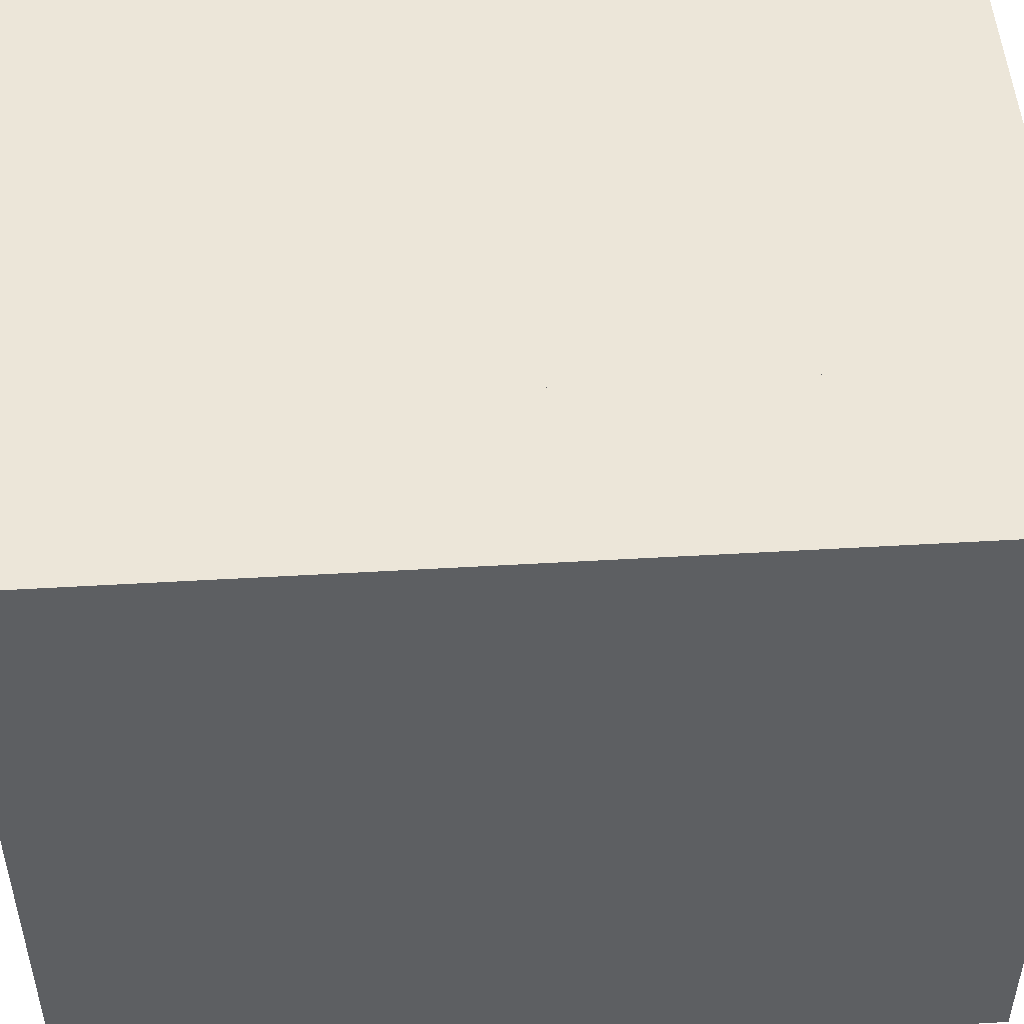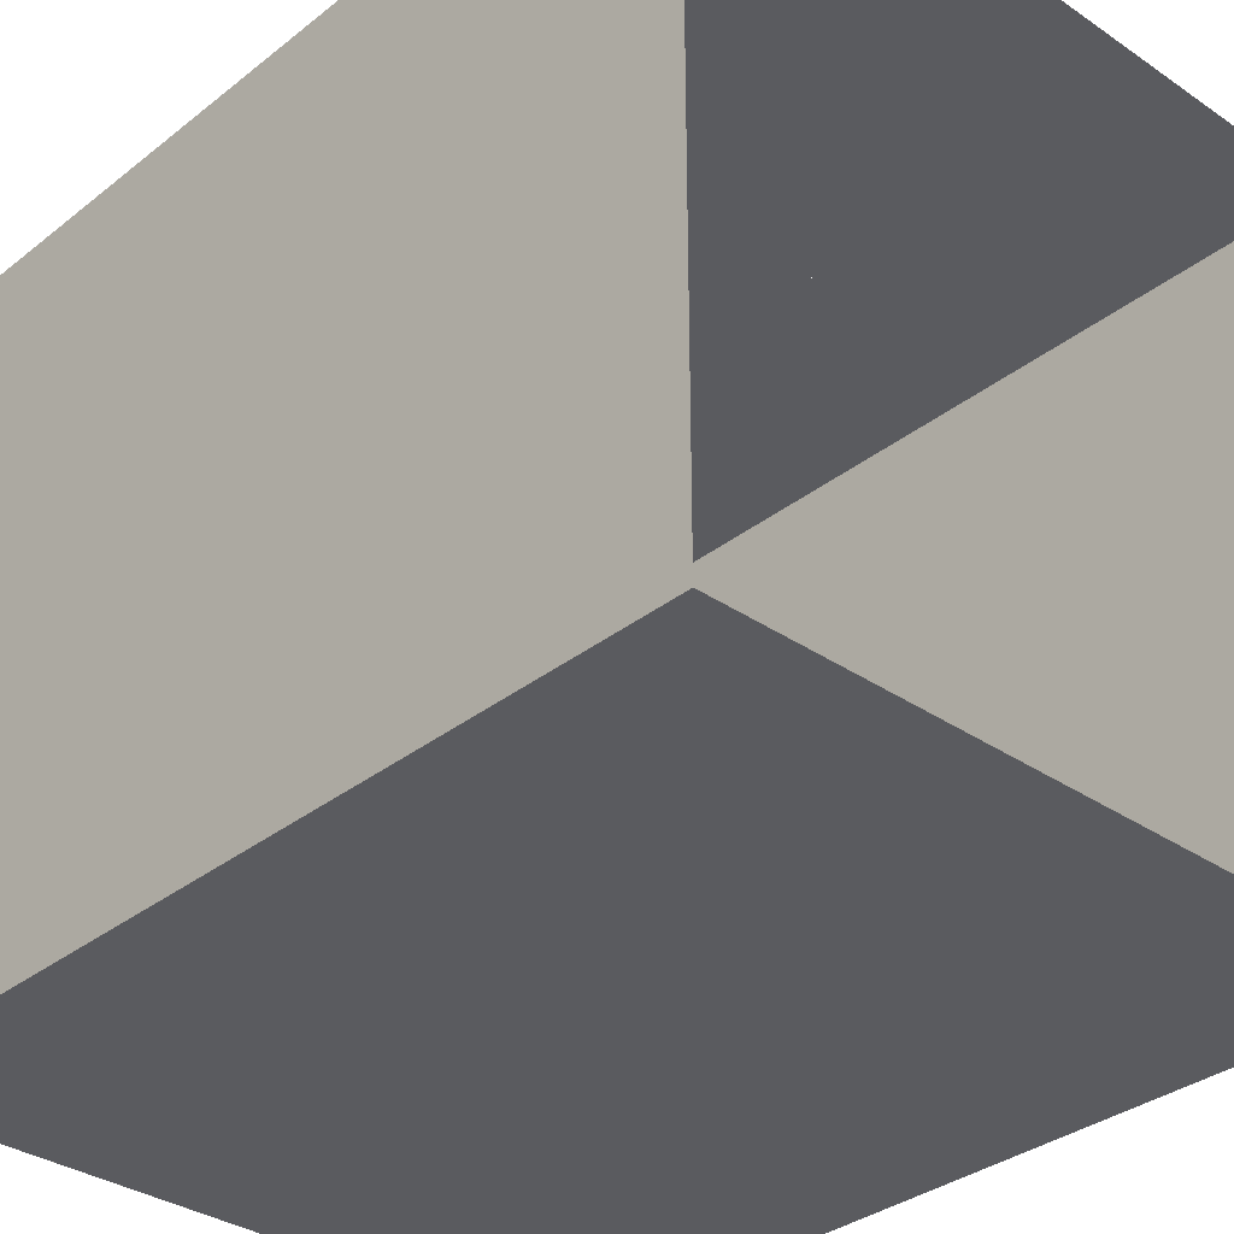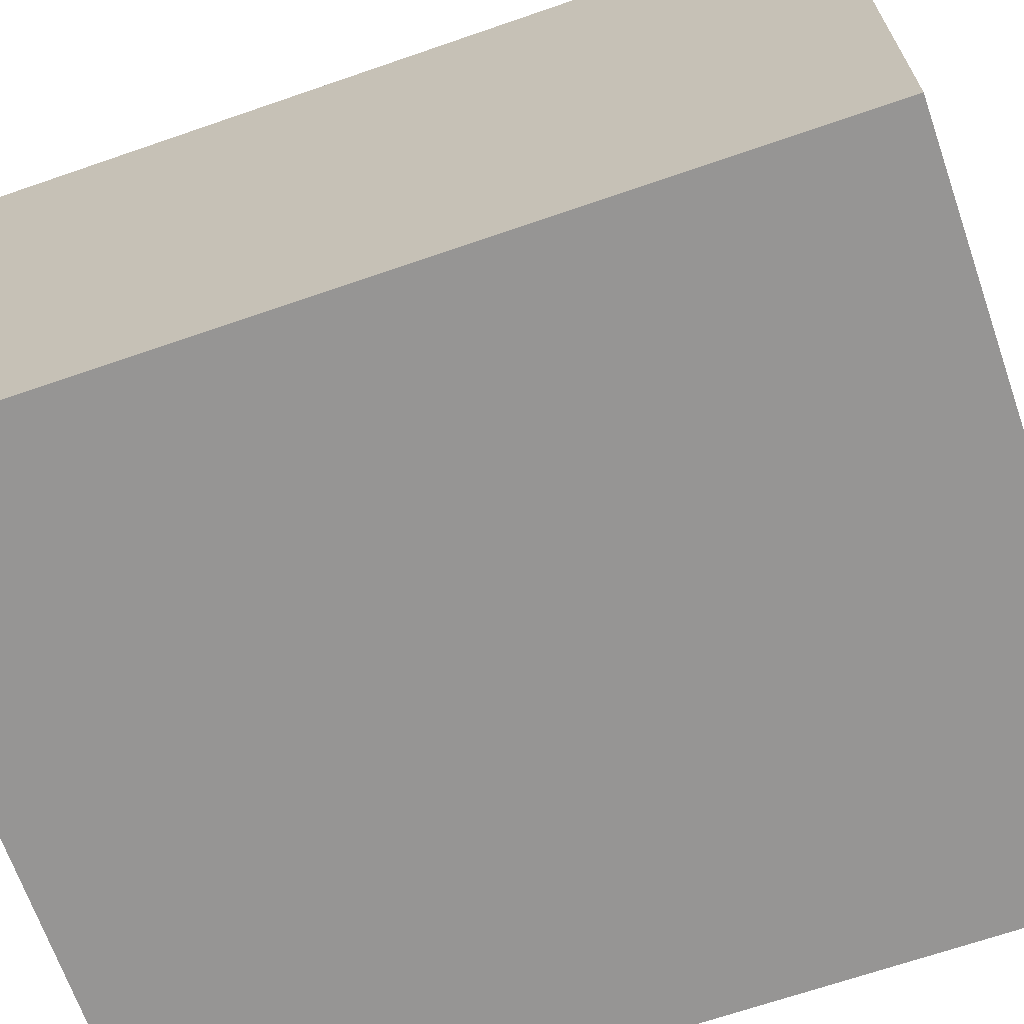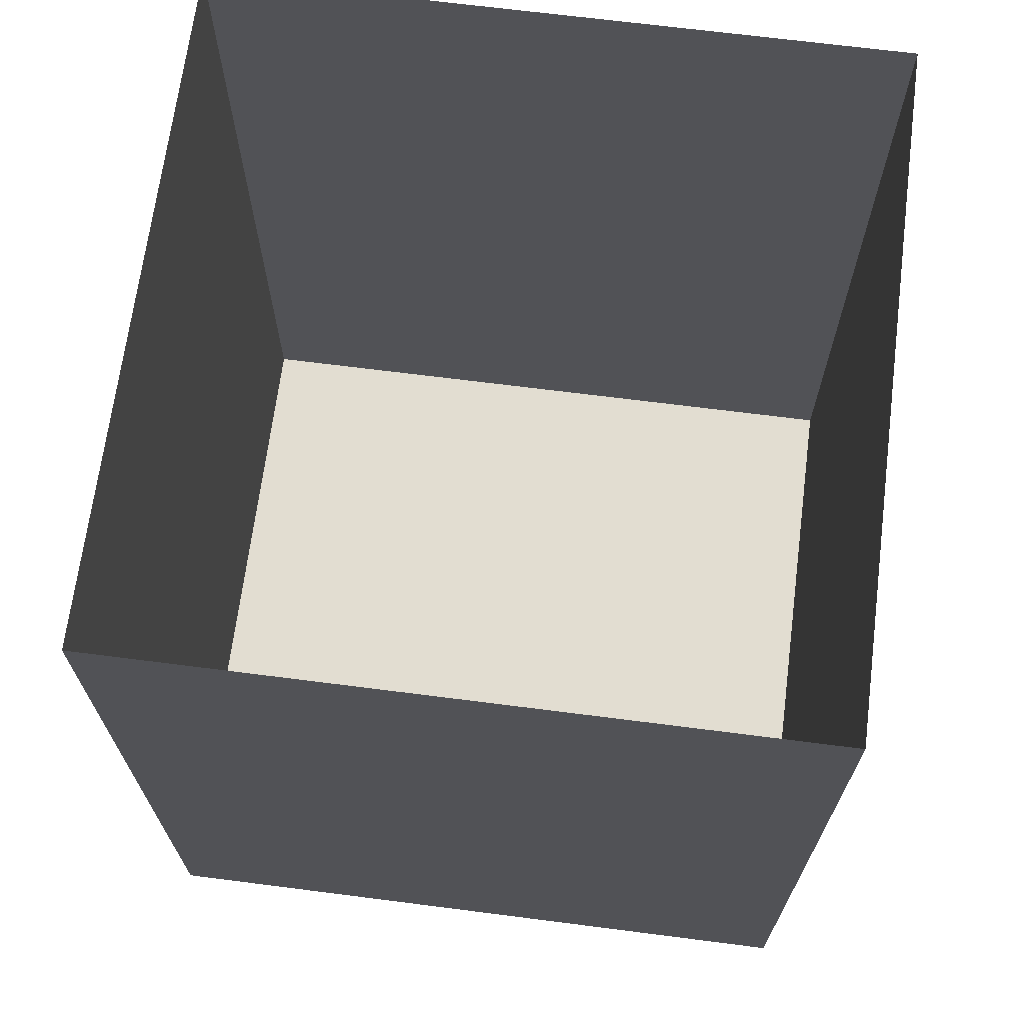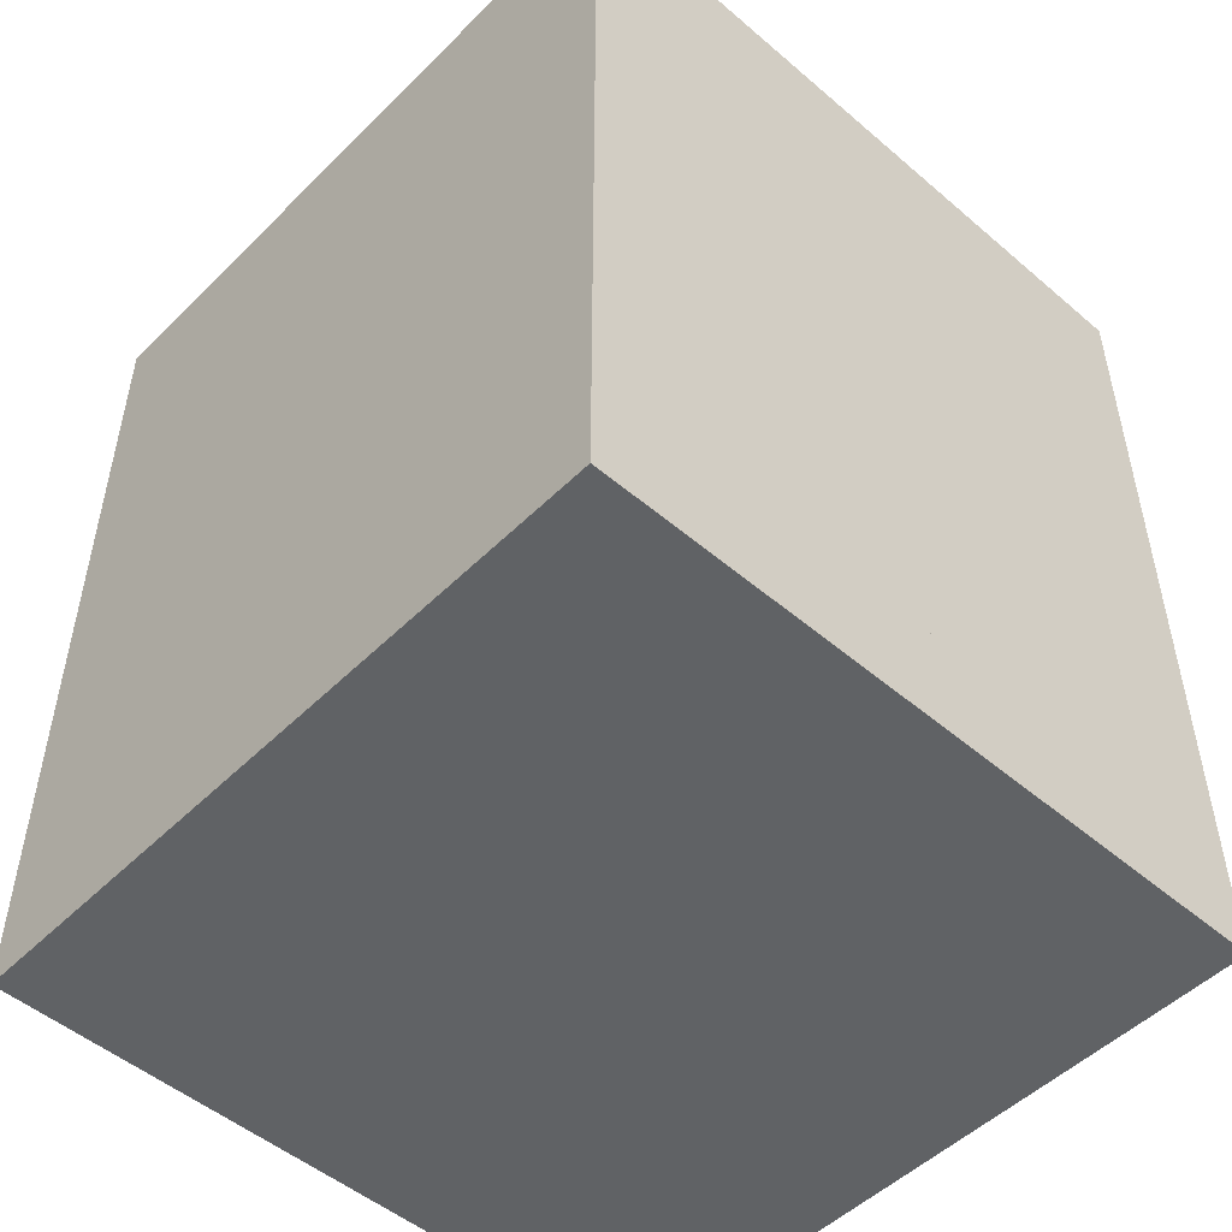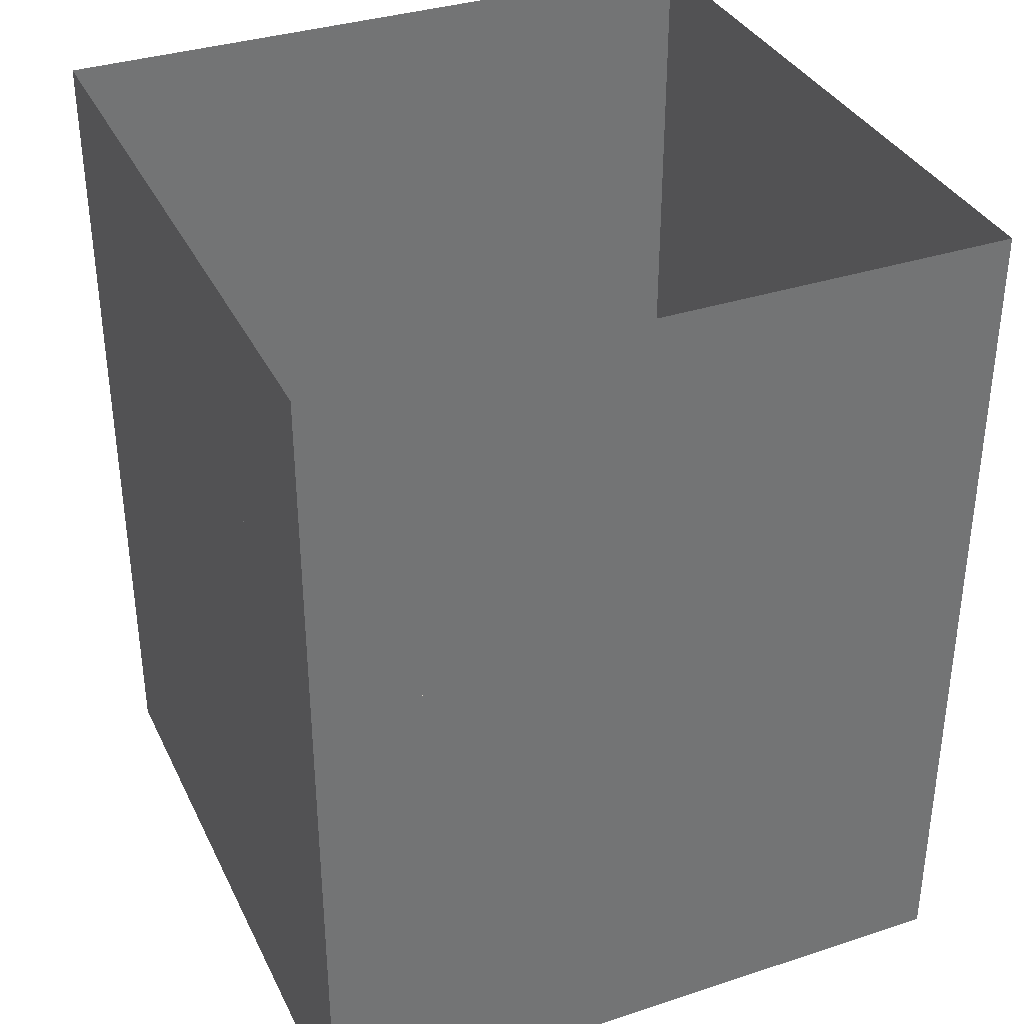
<metadata>
{"format":"obj","ext":"obj","renderer":"f3d","projection":"perspective","resolution":1024,"background":"white","views":[{"elev":49.4,"azim":-93.7,"up":"+Z"},{"elev":-33.5,"azim":137.0,"up":"+Z"},{"elev":-67.6,"azim":109.1,"up":"+Z"},{"elev":68.4,"azim":7.3,"up":"+Y"},{"elev":-50.5,"azim":-133.0,"up":"+Y"},{"elev":35.3,"azim":156.6,"up":"+Y"}]}
</metadata>
<code>
o Adaridge_C_OC_B_Plane.004
v -0.5 -0.1 -0.3
v -0.1 -0.1 -0.3
v -0.5 -0.5 -0.3
v -0.1 -0.5 -0.3
v 0.1 -0.1 -0.3
v 0.3 -0.1 -0.3
v 0.1 -0.5 -0.3
v 0.3 -0.5 -0.3
v -0.1 -0.3 -0.3
v 0.1 -0.3 -0.3
v -0.1 -0.5 -0.3
v 0.1 -0.5 -0.3
v -0.1 0.1 -0.3
v 0.1 0.1 -0.3
v -0.1 -0.3 -0.3
v 0.1 -0.3 -0.3
v 0.1 0.1 -0.3
v 0.3 0.1 -0.3
v 0.1 -0.1 -0.3
v 0.3 -0.1 -0.3
v -0.5 -0.1 -0.3
v -0.5 0.1 -0.3
v -0.1 -0.1 -0.3
v -0.1 0.1 -0.3
v -0.1 0.5 -0.3
v 0.3 0.5 -0.3
v -0.1 0.1 -0.3
v 0.3 0.1 -0.3
v -0.3 0.5 -0.3
v -0.1 0.5 -0.3
v -0.3 0.1 -0.3
v -0.1 0.1 -0.3
v -0.5 0.5 -0.3
v -0.3 0.5 -0.3
v -0.5 0.1 -0.3
v -0.3 0.1 -0.3
v 0.3 0.1 0.5
v 0.3 0.1 0.1
v 0.3 0.5 0.5
v 0.3 0.5 0.1
v 0.3 0.1 -0.1
v 0.3 0.1 -0.3
v 0.3 0.5 -0.1
v 0.3 0.5 -0.3
v 0.3 0.3 0.1
v 0.3 0.3 -0.1
v 0.3 0.5 0.1
v 0.3 0.5 -0.1
v 0.3 -0.1 0.1
v 0.3 -0.1 -0.1
v 0.3 0.3 0.1
v 0.3 0.3 -0.1
v 0.3 -0.1 -0.1
v 0.3 -0.1 -0.3
v 0.3 0.1 -0.1
v 0.3 0.1 -0.3
v 0.3 0.1 0.5
v 0.3 -0.1 0.5
v 0.3 0.1 0.1
v 0.3 -0.1 0.1
v 0.3 -0.5 0.3
v 0.3 -0.5 -0.1
v 0.3 -0.1 0.3
v 0.3 -0.1 -0.1
v 0.3 -0.5 -0.1
v 0.3 -0.5 -0.3
v 0.3 -0.1 -0.1
v 0.3 -0.1 -0.3
v 0.3 -0.5 0.5
v 0.3 -0.5 0.3
v 0.3 -0.1 0.5
v 0.3 -0.1 0.3
v 0.3 -0.1 0.5
v -0.1 -0.1 0.5
v 0.3 -0.5 0.5
v -0.1 -0.5 0.5
v -0.3 -0.1 0.5
v -0.5 -0.1 0.5
v -0.3 -0.5 0.5
v -0.5 -0.5 0.5
v -0.1 -0.3 0.5
v -0.3 -0.3 0.5
v -0.1 -0.5 0.5
v -0.3 -0.5 0.5
v -0.1 0.1 0.5
v -0.3 0.1 0.5
v -0.1 -0.3 0.5
v -0.3 -0.3 0.5
v -0.3 0.1 0.5
v -0.5 0.1 0.5
v -0.3 -0.1 0.5
v -0.5 -0.1 0.5
v 0.3 -0.1 0.5
v 0.3 0.1 0.5
v -0.1 -0.1 0.5
v -0.1 0.1 0.5
v -0.1 0.5 0.5
v -0.5 0.5 0.5
v -0.1 0.1 0.5
v -0.5 0.1 0.5
v 0.1 0.5 0.5
v -0.1 0.5 0.5
v 0.1 0.1 0.5
v -0.1 0.1 0.5
v 0.3 0.5 0.5
v 0.1 0.5 0.5
v 0.3 0.1 0.5
v 0.1 0.1 0.5
v -0.5 -0.1 0.5
v -0.5 -0.1 0.1
v -0.5 -0.5 0.5
v -0.5 -0.5 0.1
v -0.5 -0.1 -0.1
v -0.5 -0.1 -0.3
v -0.5 -0.5 -0.1
v -0.5 -0.5 -0.3
v -0.5 -0.3 0.1
v -0.5 -0.3 -0.1
v -0.5 -0.5 0.1
v -0.5 -0.5 -0.1
v -0.5 0.1 0.1
v -0.5 0.1 -0.1
v -0.5 -0.3 0.1
v -0.5 -0.3 -0.1
v -0.5 0.1 -0.1
v -0.5 0.1 -0.3
v -0.5 -0.1 -0.1
v -0.5 -0.1 -0.3
v -0.5 -0.1 0.5
v -0.5 0.1 0.5
v -0.5 -0.1 0.1
v -0.5 0.1 0.1
v -0.5 0.5 0.1
v -0.5 0.5 -0.3
v -0.5 0.1 0.1
v -0.5 0.1 -0.3
v -0.5 0.5 0.3
v -0.5 0.5 0.1
v -0.5 0.1 0.3
v -0.5 0.1 0.1
v -0.5 0.5 0.5
v -0.5 0.5 0.3
v -0.5 0.1 0.5
v -0.5 0.1 0.3
v -0.5 -0.5 -0.3
v 0.3 -0.5 -0.3
v -0.5 -0.5 0.5
v 0.3 -0.5 0.5
g Adaridge_C_OC_B_Plane.004_None
f 1 2 4 3
f 5 6 8 7
f 9 10 12 11
f 13 14 16 15
f 17 18 20 19
f 21 22 24 23
f 25 26 28 27
f 29 30 32 31
f 33 34 36 35
f 37 38 40 39
f 41 42 44 43
f 45 46 48 47
f 49 50 52 51
f 53 54 56 55
f 57 58 60 59
f 61 62 64 63
f 65 66 68 67
f 69 70 72 71
f 73 74 76 75
f 77 78 80 79
f 81 82 84 83
f 85 86 88 87
f 89 90 92 91
f 93 94 96 95
f 97 98 100 99
f 101 102 104 103
f 105 106 108 107
f 109 110 112 111
f 113 114 116 115
f 117 118 120 119
f 121 122 124 123
f 125 126 128 127
f 129 130 132 131
f 133 134 136 135
f 137 138 140 139
f 141 142 144 143
f 145 146 148 147

</code>
